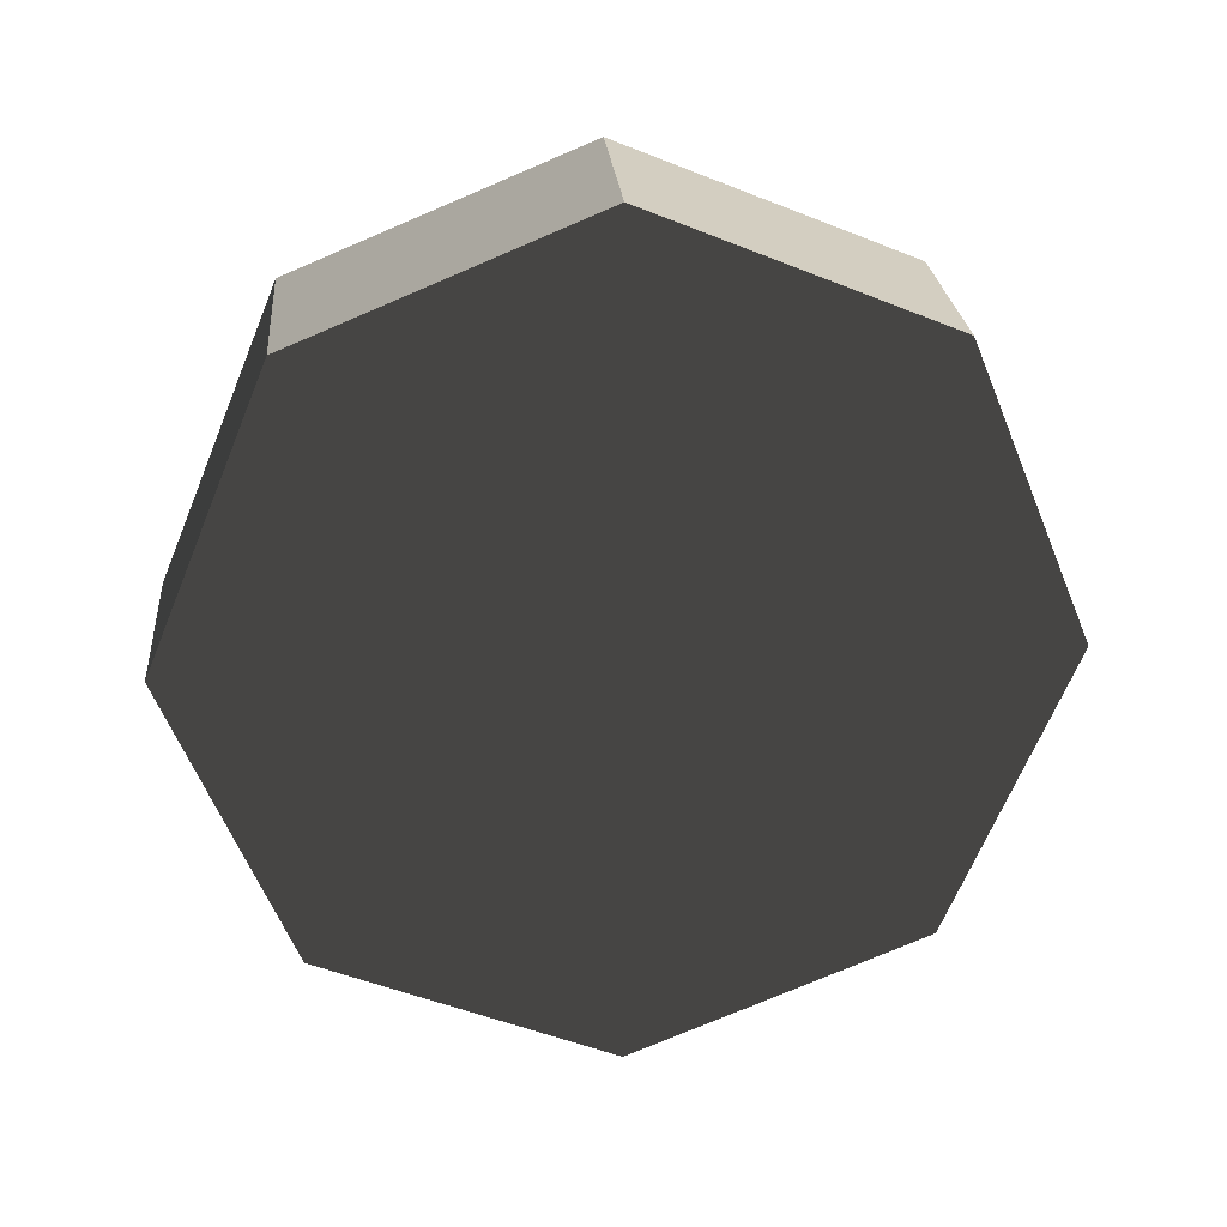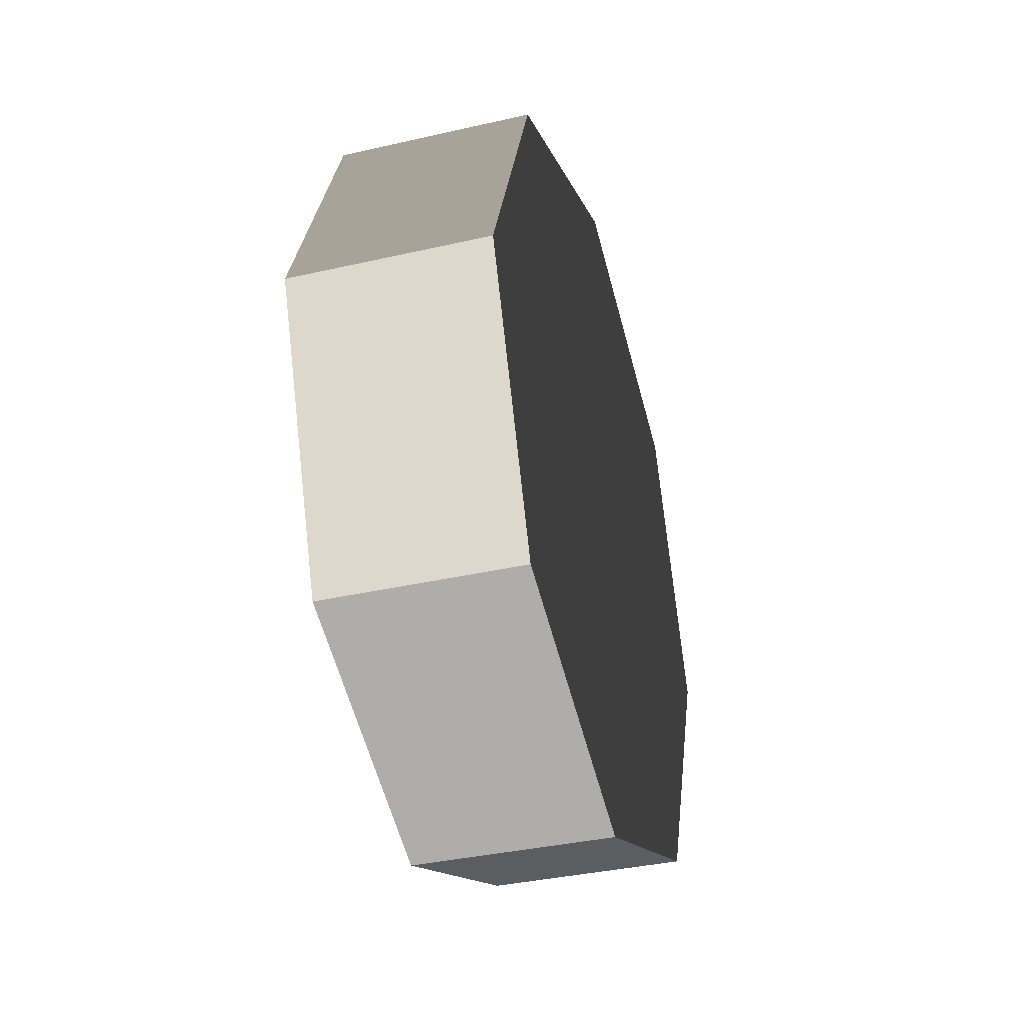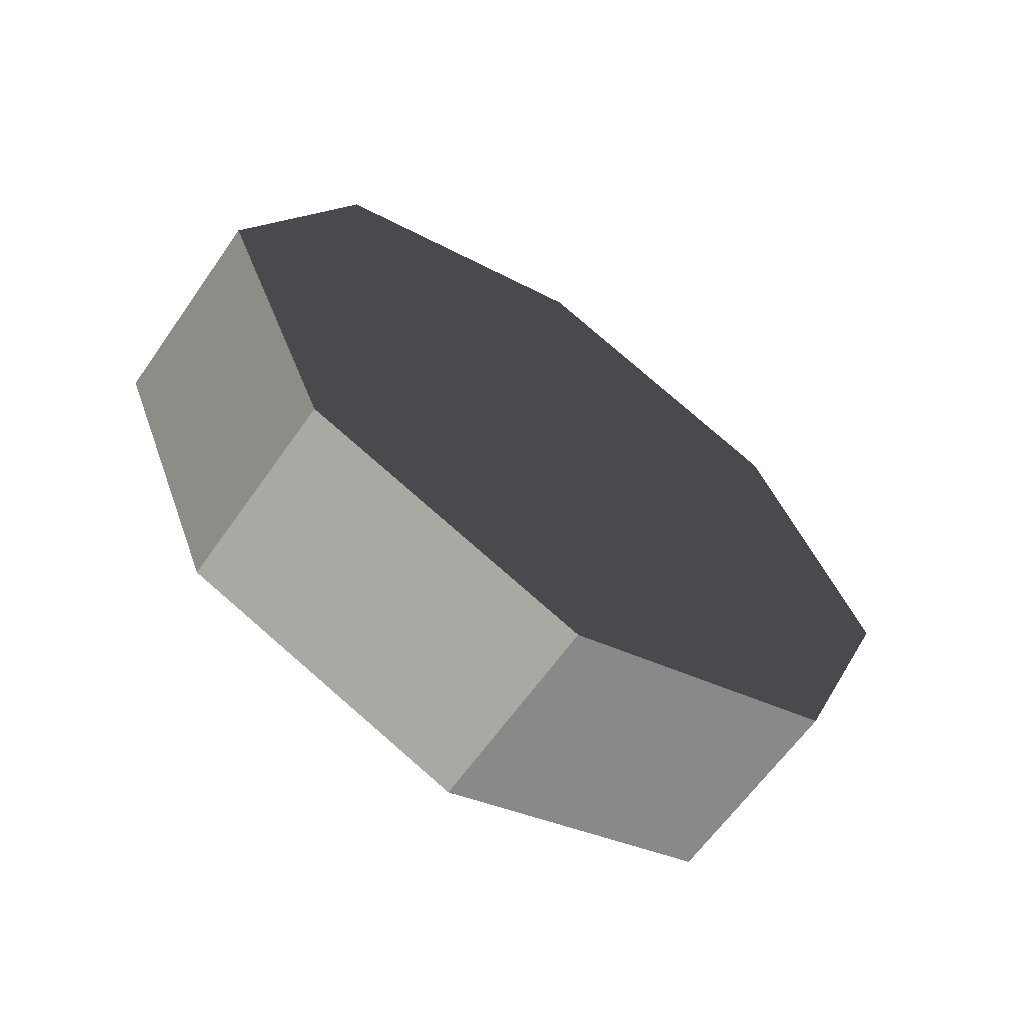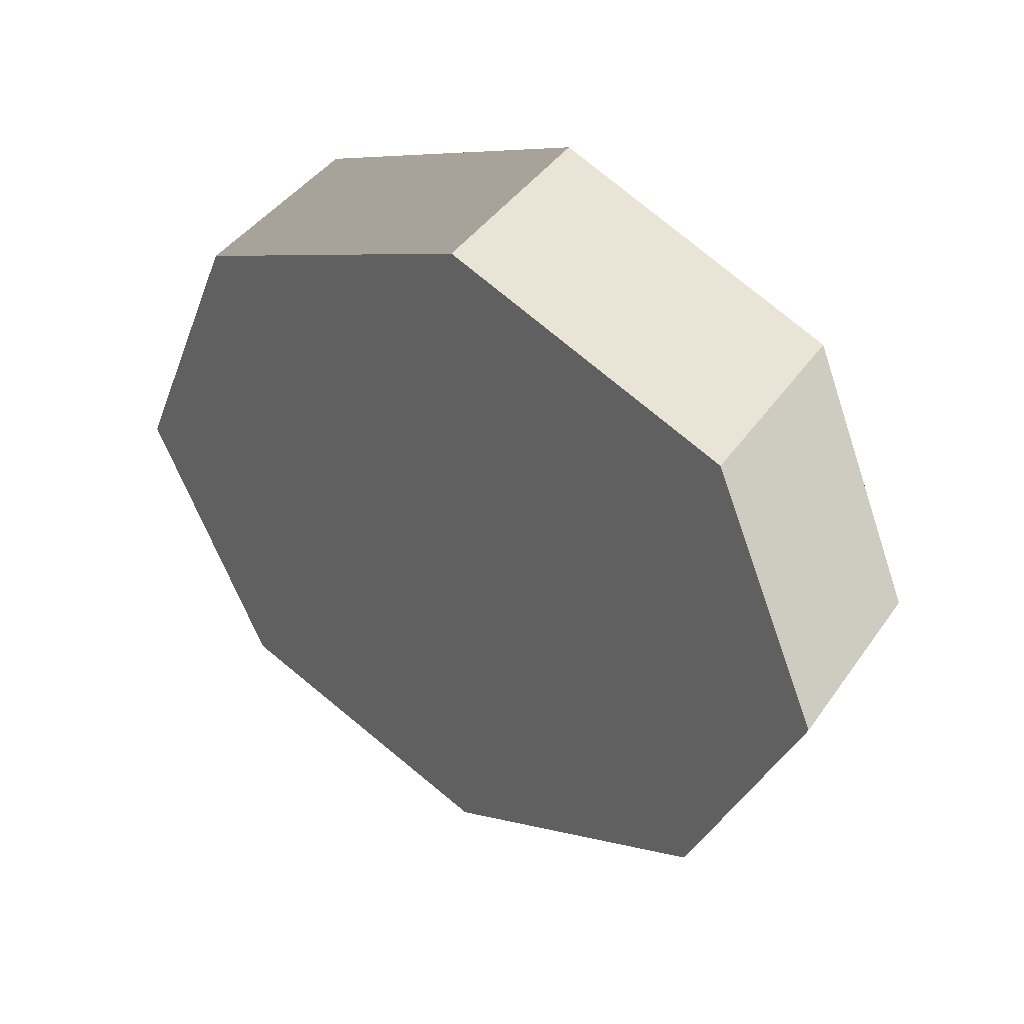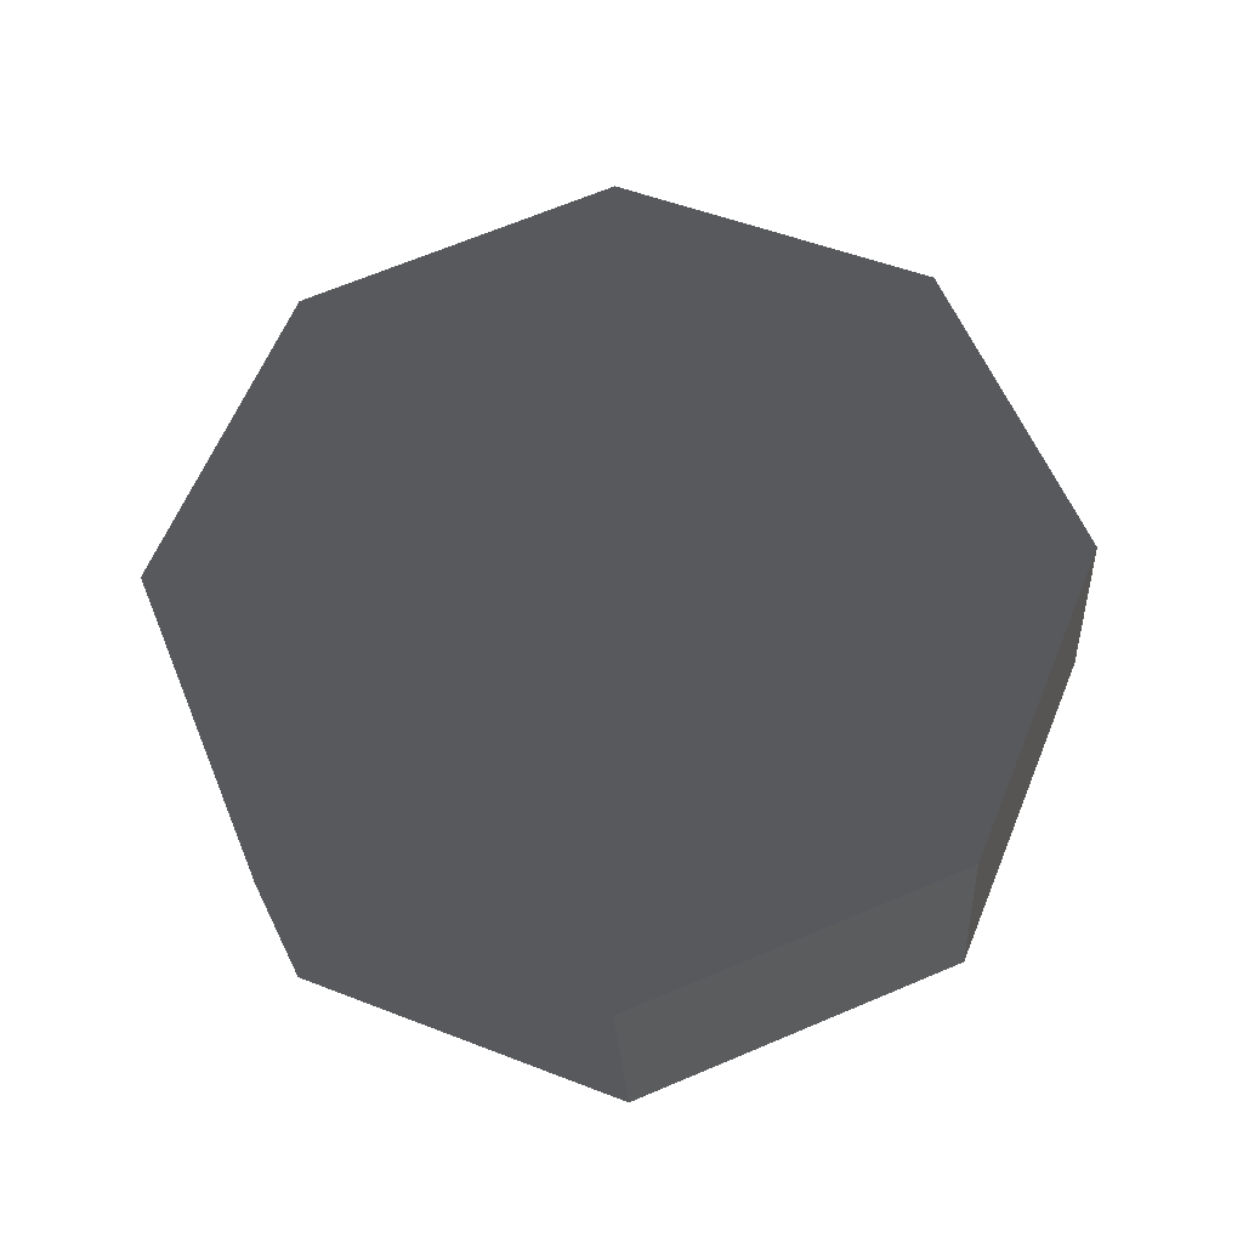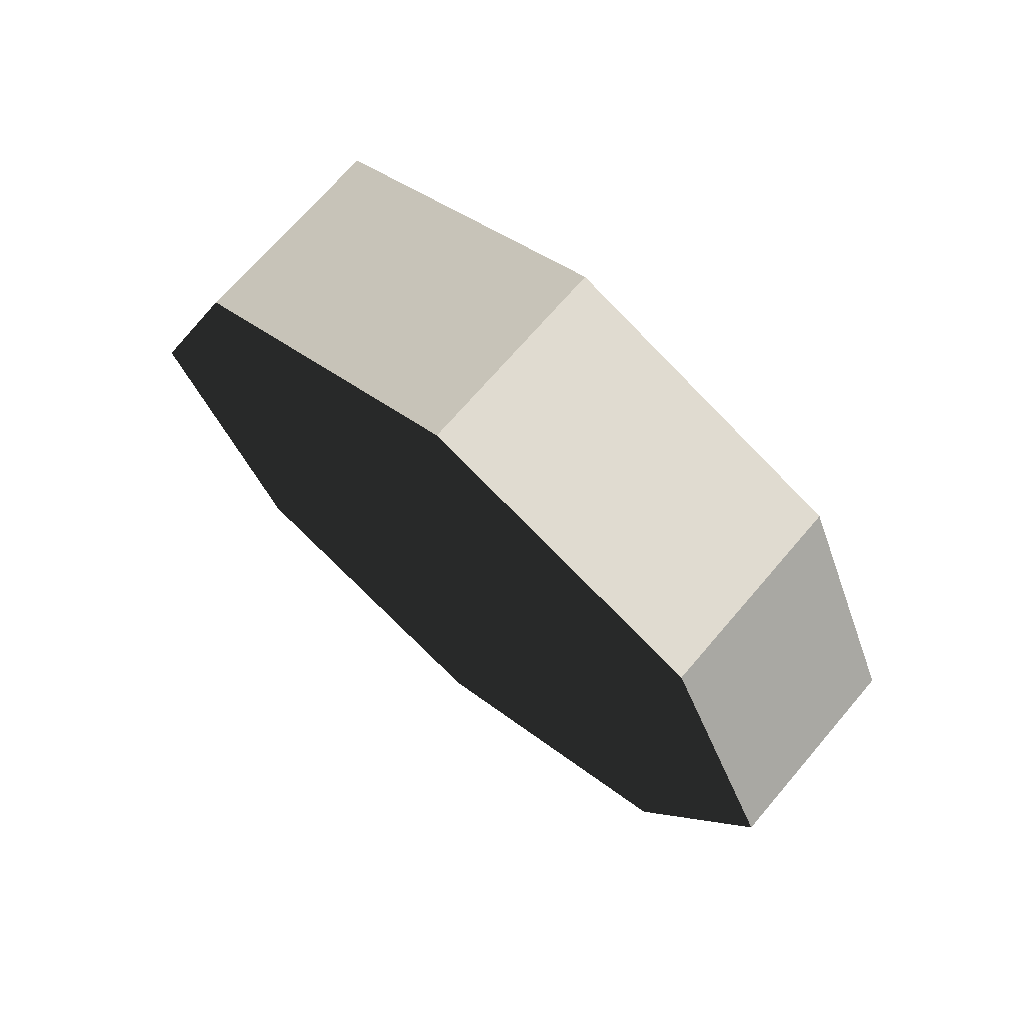
<metadata>
{"format":"obj","ext":"obj","renderer":"f3d","projection":"perspective","resolution":1024,"background":"white","views":[{"elev":25.2,"azim":85.1,"up":"+Y"},{"elev":-37.1,"azim":-163.6,"up":"+Y"},{"elev":-63.3,"azim":-125.0,"up":"+Y"},{"elev":43.7,"azim":122.8,"up":"+Y"},{"elev":-29.6,"azim":93.5,"up":"+Z"},{"elev":69.9,"azim":130.5,"up":"+Z"}]}
</metadata>
<code>
v 0 0 1
v 0.5 0 1
v 0 0.7071 0.7071
v 0.5 0.7071 0.7071
v 0 1 0
v 0.5 1 0
v 0 0.7071 -0.7071
v 0.5 0.7071 -0.7071
v 0 0 -1
v 0.5 0 -1
v 0 -0.7071 -0.7071
v 0.5 -0.7071 -0.7071
v 0 -1 -0
v 0.5 -1 -0
v 0 -0.7071 0.7071
v 0.5 -0.7071 0.7071
v 0.5 0 0
v 0 0 0
f 1 2 4
f 4 3 1
f 3 4 6
f 6 5 3
f 5 6 8
f 8 7 5
f 7 8 10
f 10 9 7
f 9 10 12
f 12 11 9
f 11 12 14
f 14 13 11
f 13 14 16
f 16 15 13
f 15 16 2
f 2 1 15
f 18 1 3
f 18 3 5
f 18 5 7
f 18 7 9
f 18 9 11
f 18 11 13
f 18 13 15
f 18 15 1
f 17 2 4
f 17 4 6
f 17 6 8
f 17 8 10
f 17 10 12
f 17 12 14
f 17 14 16
f 17 16 2

</code>
